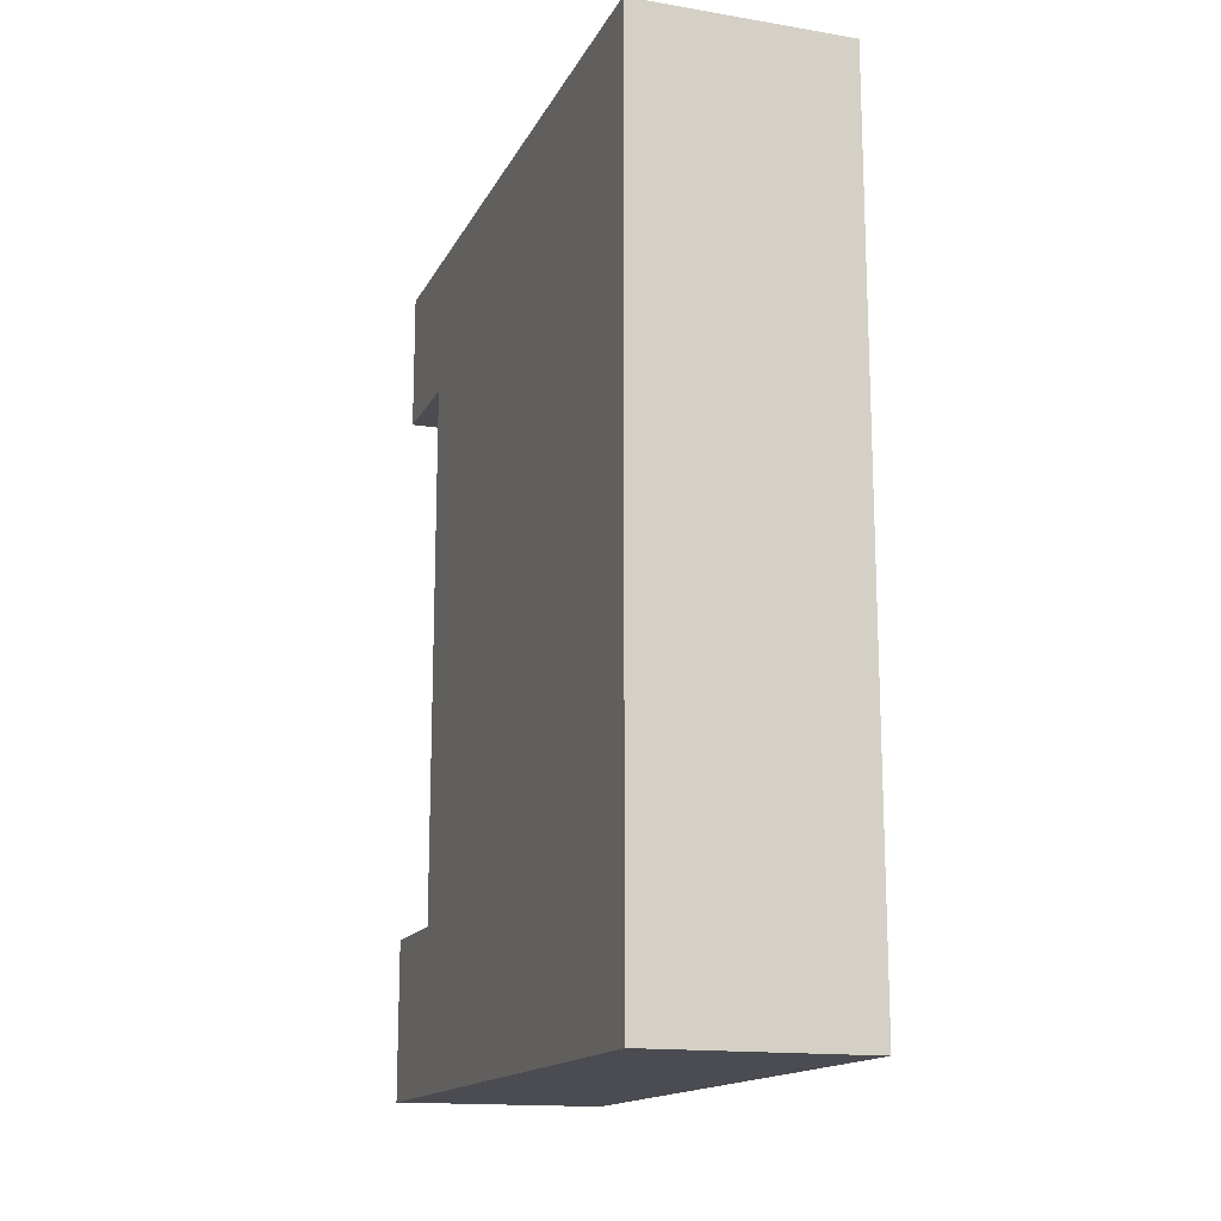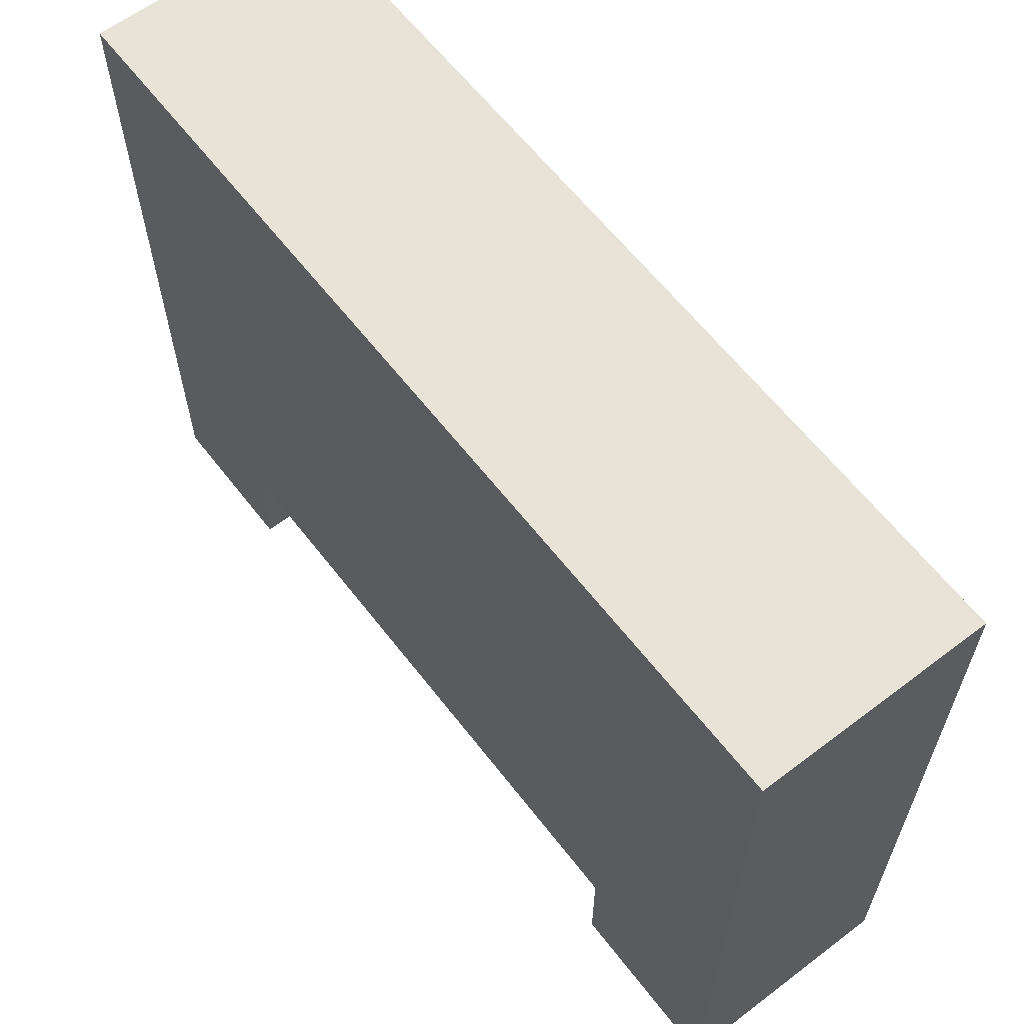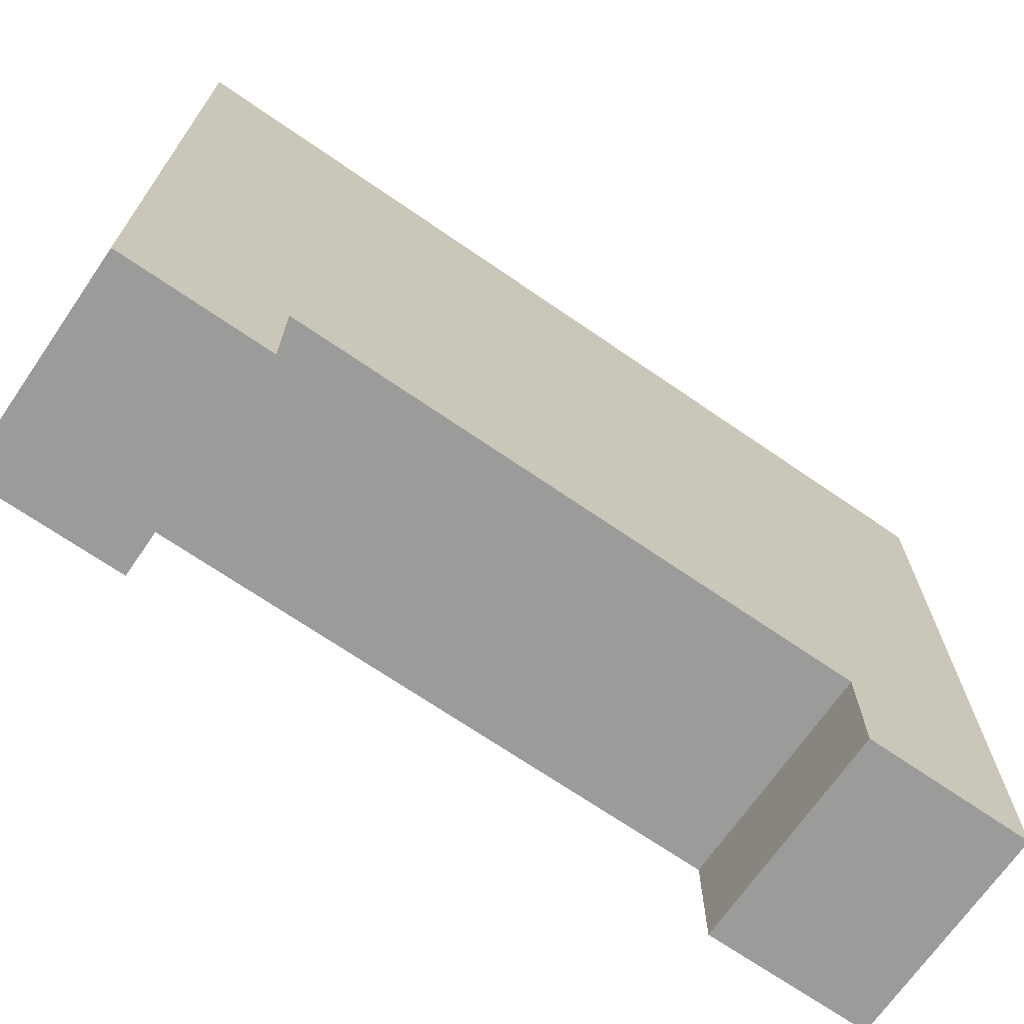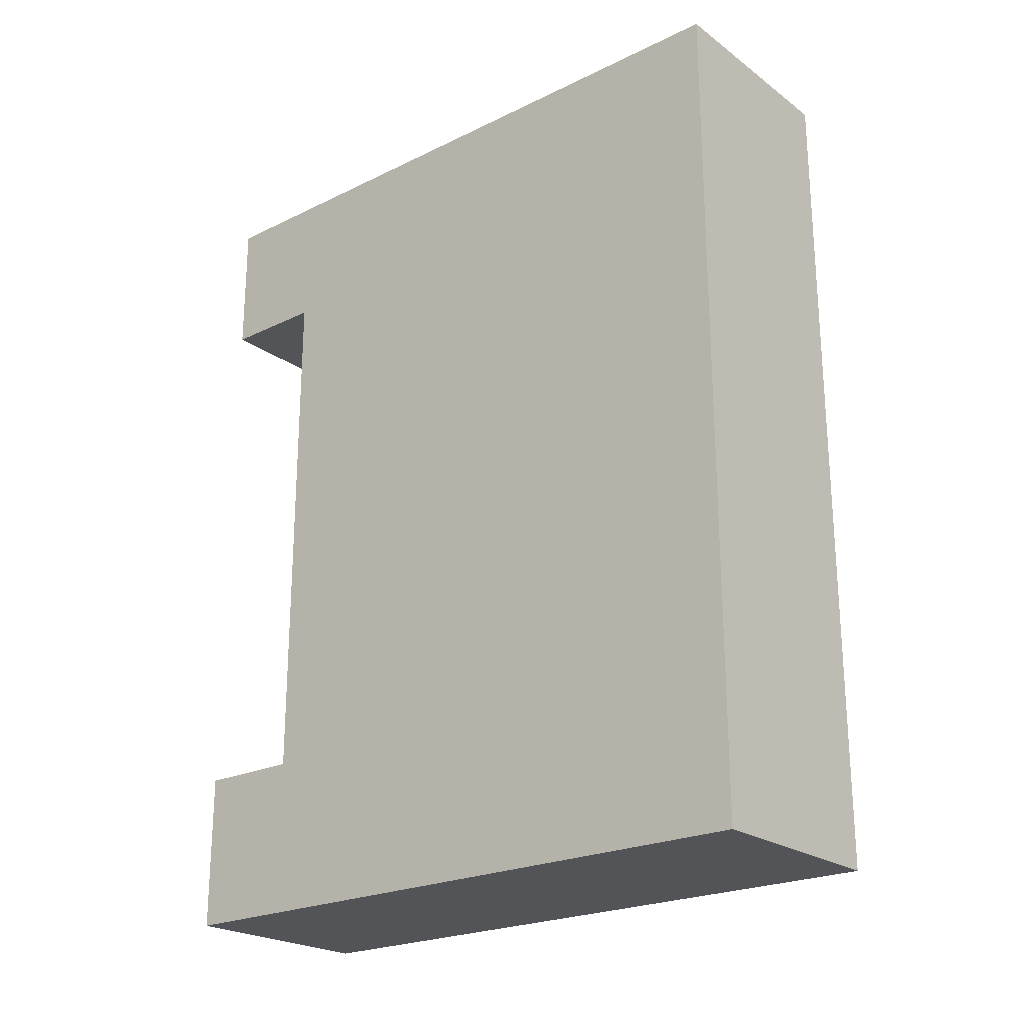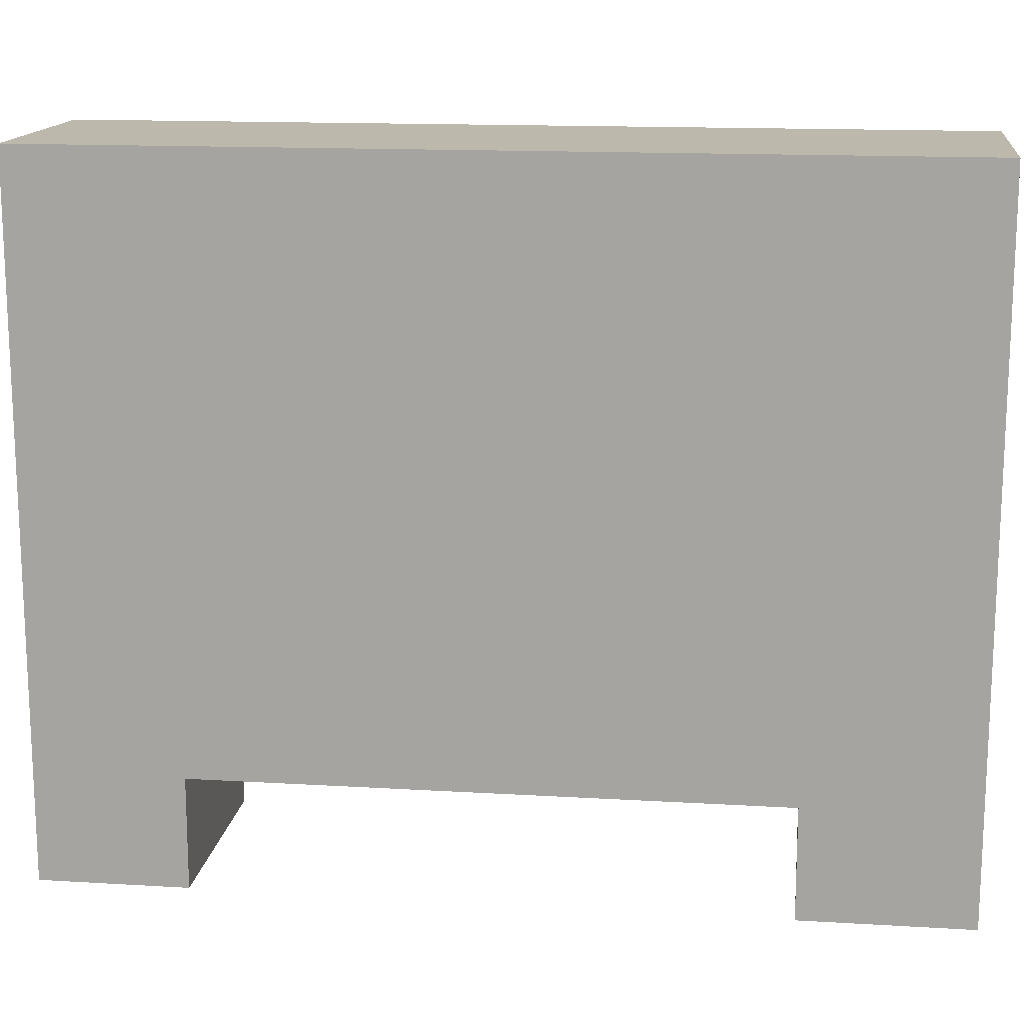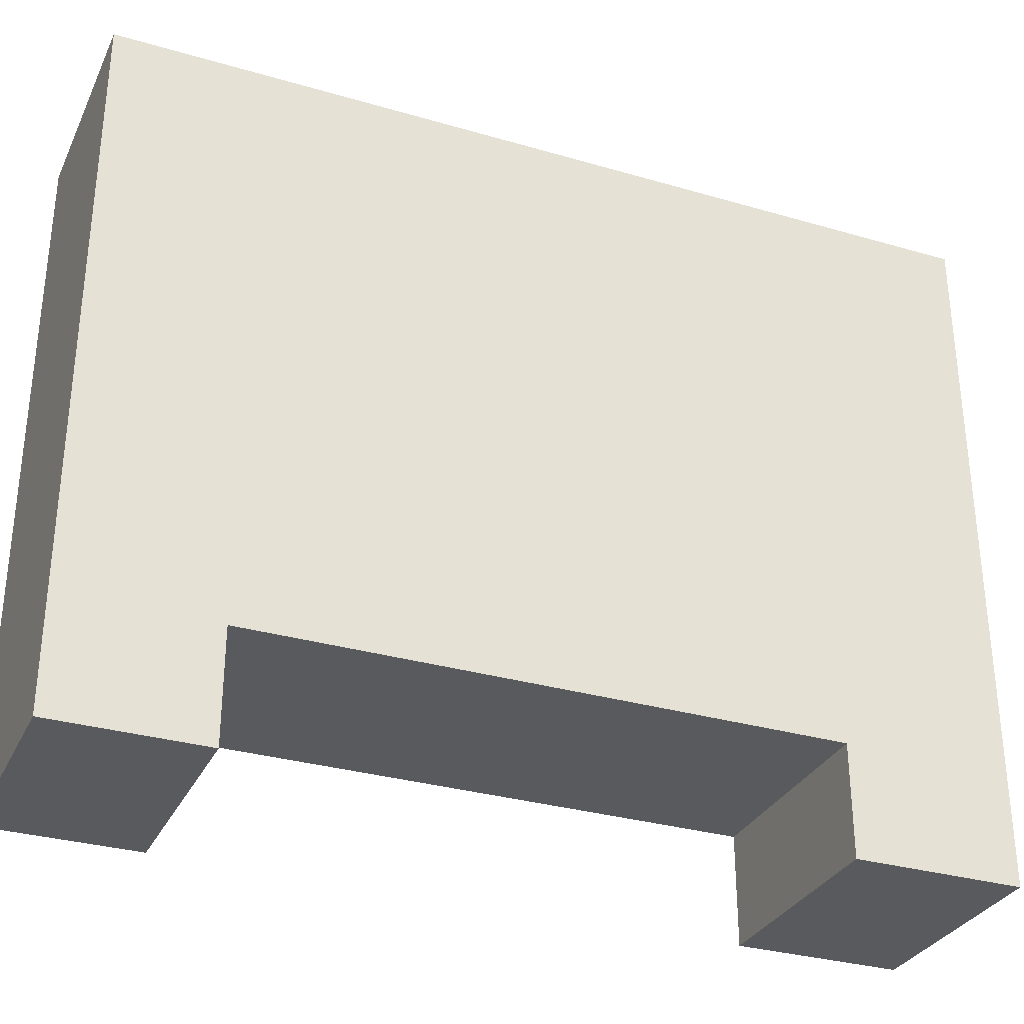
<metadata>
{"format":"obj","ext":"obj","renderer":"f3d","projection":"perspective","resolution":1024,"background":"white","views":[{"elev":-15.4,"azim":-19.2,"up":"+Y"},{"elev":61.8,"azim":-37.6,"up":"+Z"},{"elev":-69.6,"azim":-124.6,"up":"+Z"},{"elev":-23.0,"azim":-50.4,"up":"+Y"},{"elev":14.9,"azim":-82.7,"up":"+Z"},{"elev":-31.6,"azim":-112.4,"up":"+Z"}]}
</metadata>
<code>
o
v 5.8 4.8 -11
v 5.8 4.8 -7.2
v 5.8 4.9 -10.2
v 5.8 4.9 -7.3
v 5.8 5.6 -10.8
v 5.8 5.6 -10.4
v 5.8 5.7 -11
v 5.8 5.7 -10.8
v 5.8 5.7 -10.4
v 5.8 5.7 -10.3
v 5.8 6.8 -10.2
v 5.8 6.8 -10
v 5.8 6.9 -10.3
v 5.8 6.9 -10
v 5.8 6.9 -7.3
v 5.8 6.9 -7.2
v 5.8 8.8 -11
v 5.8 8.8 -10.8
v 5.8 8.8 -10.4
v 5.8 8.8 -10.3
v 5.8 8.8 -7.2
v 5.8 8.9 -10.9
v 5.8 8.9 -10.8
v 5.8 9.5 -10.9
v 5.8 9.5 -7.2
v 5.8 9.6 -11
v 5.8 9.6 -7.2
v 7 4.8 -11
v 7 4.8 -7.2
v 7 4.9 -10.9
v 7 4.9 -7.3
v 7 5.6 -10.9
v 7 5.6 -10.8
v 7 5.7 -11
v 7 5.7 -10.8
v 7 5.7 -10.4
v 7 5.7 -10.3
v 7 6.9 -7.3
v 7 6.9 -7.2
v 7 8.8 -11
v 7 8.8 -10.8
v 7 8.8 -10.4
v 7 8.8 -10.3
v 7 8.8 -7.2
v 7 8.9 -10.9
v 7 8.9 -10.8
v 7 9.5 -10.9
v 7 9.5 -7.2
v 7 9.6 -11
v 7 9.6 -7.2
v 5.8 4.8 -11
v 5.8 5.7 -11
v 5.8 8.8 -11
v 5.8 9.6 -11
v 7 4.8 -11
v 7 5.7 -11
v 7 8.8 -11
v 7 9.6 -11
v 5.8 5.7 -10.4
v 5.8 8.8 -10.4
v 7 5.7 -10.4
v 7 8.8 -10.4
v 5.8 4.8 -7.2
v 5.8 6.9 -7.2
v 5.8 8.8 -7.2
v 5.8 9.5 -7.2
v 5.8 9.6 -7.2
v 7 4.8 -7.2
v 7 6.9 -7.2
v 7 8.8 -7.2
v 7 9.5 -7.2
v 7 9.6 -7.2
v 5.8 4.8 -11
v 7 4.8 -11
v 5.8 4.8 -7.2
v 7 4.8 -7.2
v 5.8 8.8 -11
v 7 8.8 -11
v 5.8 8.8 -10.8
v 7 8.8 -10.8
v 5.8 8.8 -10.4
v 7 8.8 -10.4
v 5.8 5.7 -11
v 7 5.7 -11
v 5.8 5.7 -10.8
v 7 5.7 -10.8
v 5.8 5.7 -10.4
v 7 5.7 -10.4
v 5.8 9.6 -11
v 7 9.6 -11
v 5.8 9.6 -7.2
v 7 9.6 -7.2
f 1 2 3
f 3 2 4
f 1 3 5
f 5 3 6
f 1 5 7
f 5 6 8
f 7 5 8
f 6 3 9
f 8 6 9
f 9 3 10
f 3 4 11
f 10 3 11
f 11 4 12
f 9 10 13
f 10 11 13
f 11 12 13
f 12 4 14
f 13 12 14
f 4 2 15
f 14 4 15
f 15 2 16
f 9 13 19
f 13 14 20
f 14 15 20
f 19 13 20
f 15 16 20
f 20 16 21
f 17 18 22
f 18 19 23
f 22 18 23
f 19 20 23
f 20 21 23
f 17 22 24
f 22 23 24
f 23 21 25
f 24 23 25
f 17 24 26
f 24 25 26
f 26 25 27
f 30 29 28
f 31 29 30
f 32 30 28
f 32 31 30
f 33 31 32
f 34 32 28
f 34 33 32
f 35 31 33
f 35 33 34
f 36 31 35
f 37 31 36
f 38 29 31
f 38 31 37
f 39 29 38
f 42 37 36
f 43 38 37
f 43 39 38
f 43 37 42
f 44 39 43
f 45 41 40
f 46 42 41
f 46 41 45
f 46 43 42
f 46 44 43
f 47 45 40
f 47 46 45
f 48 44 46
f 48 46 47
f 49 47 40
f 49 48 47
f 50 48 49
f 51 52 55
f 55 52 56
f 53 54 57
f 57 54 58
f 59 60 61
f 61 60 62
f 68 64 63
f 69 65 64
f 69 64 68
f 70 66 65
f 70 65 69
f 71 67 66
f 71 66 70
f 72 67 71
f 73 74 75
f 75 74 76
f 77 78 79
f 79 78 80
f 79 80 81
f 81 80 82
f 85 84 83
f 86 84 85
f 87 86 85
f 88 86 87
f 91 90 89
f 92 90 91

</code>
